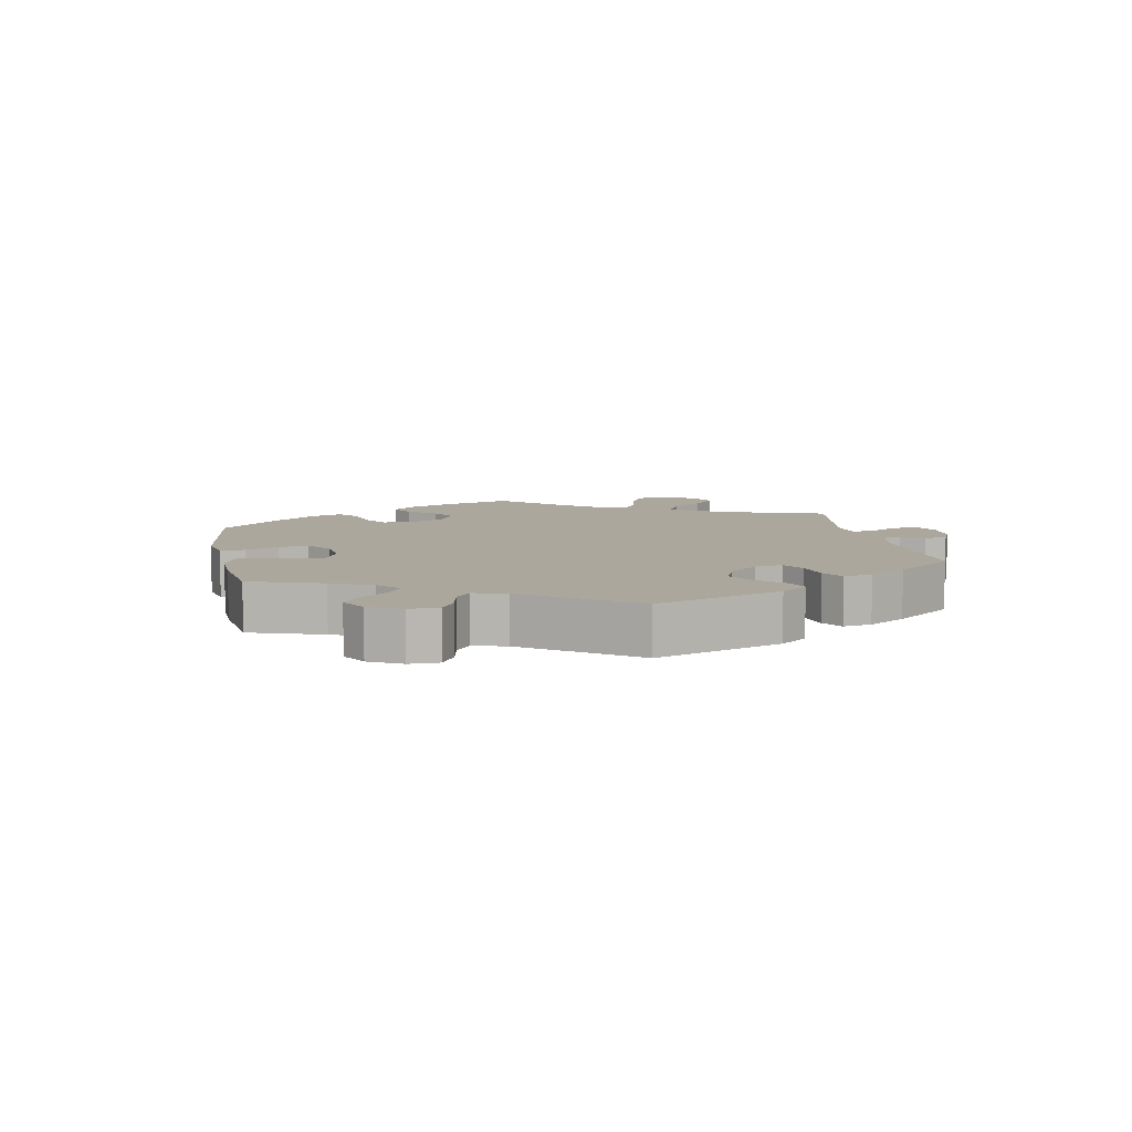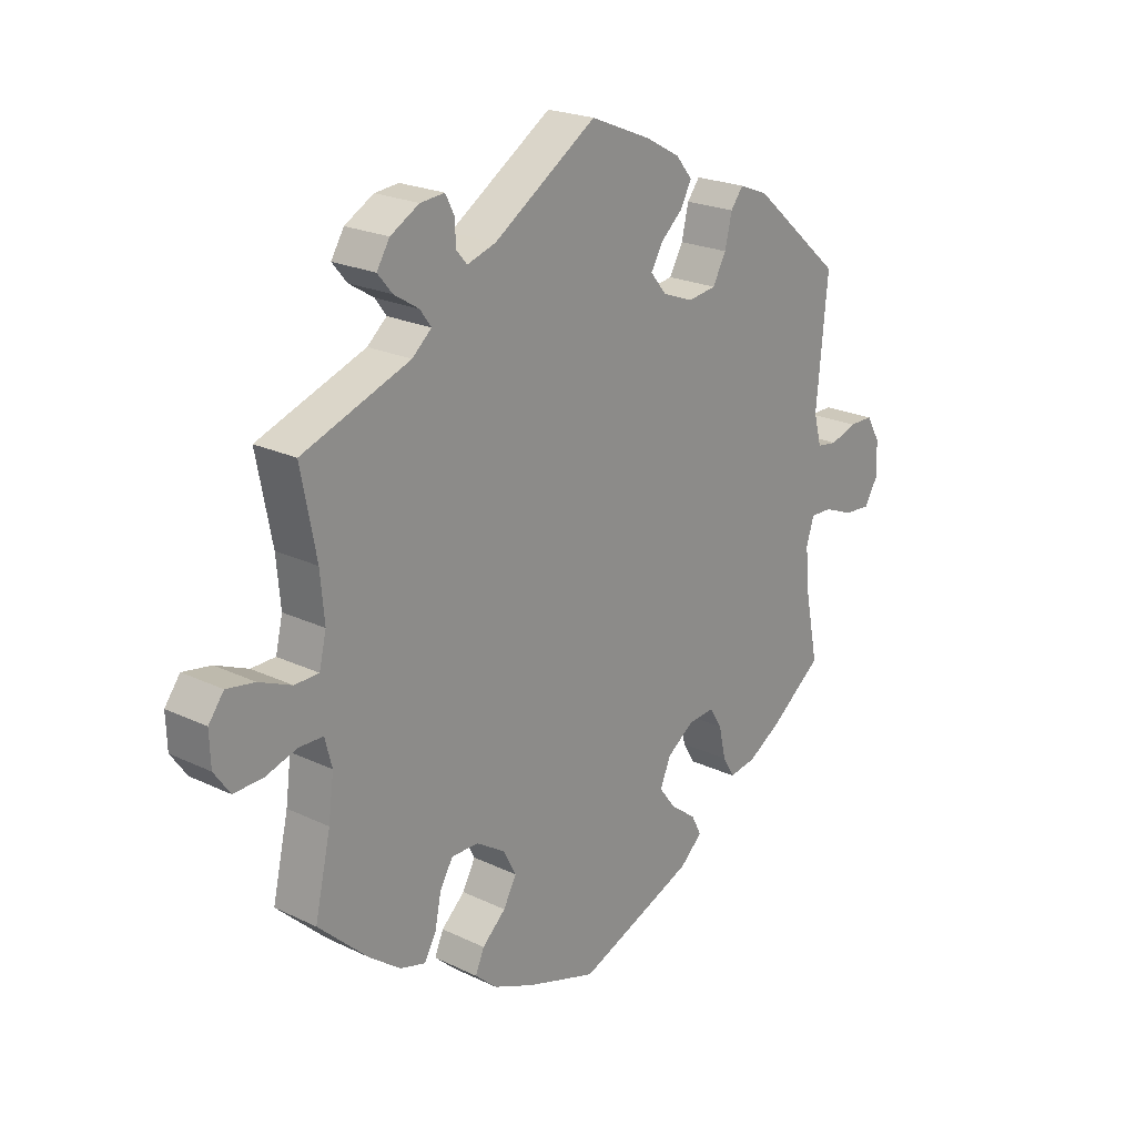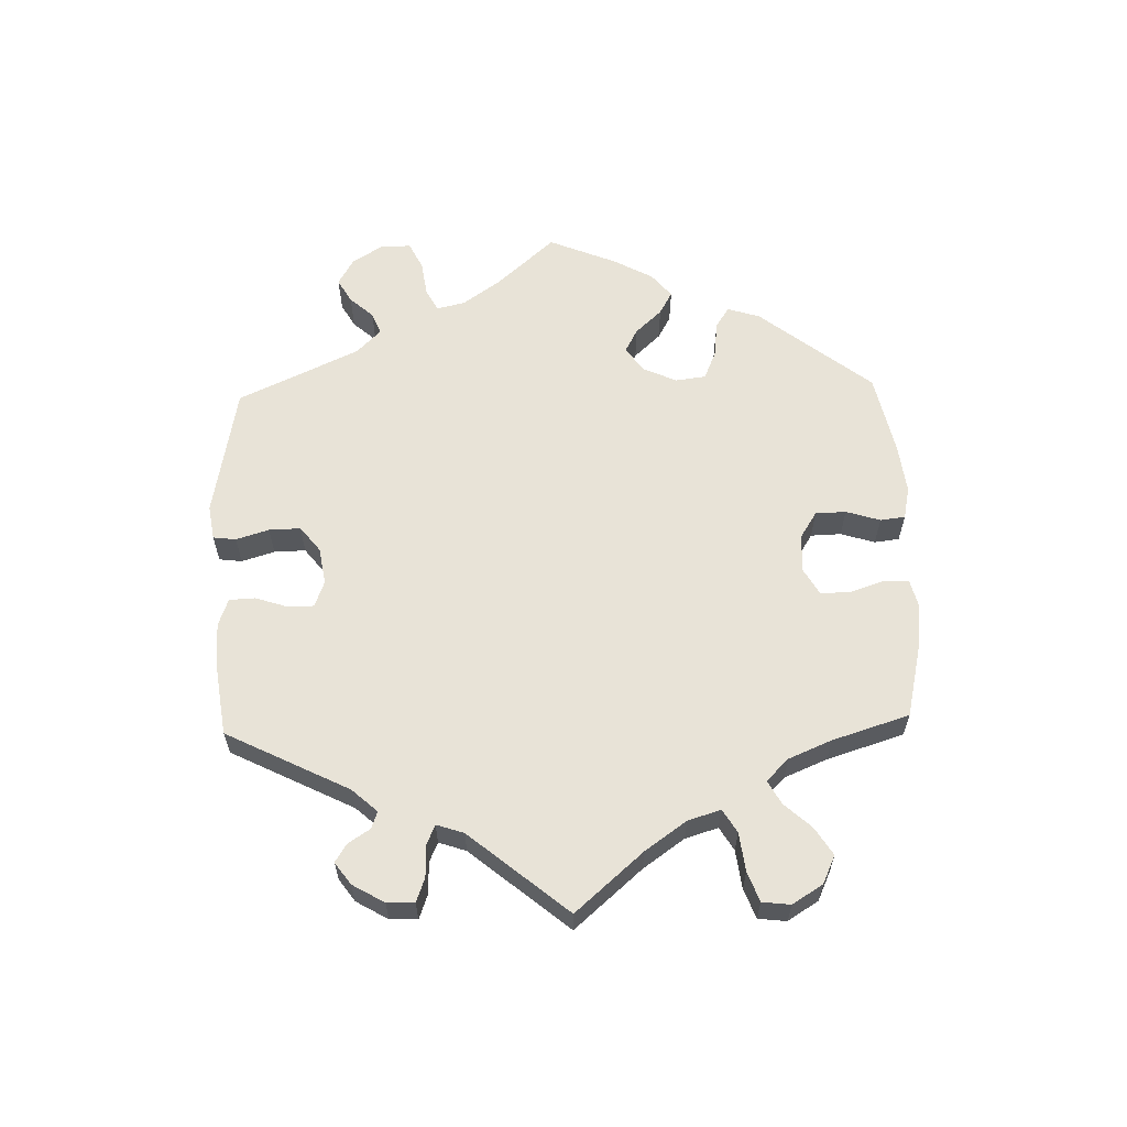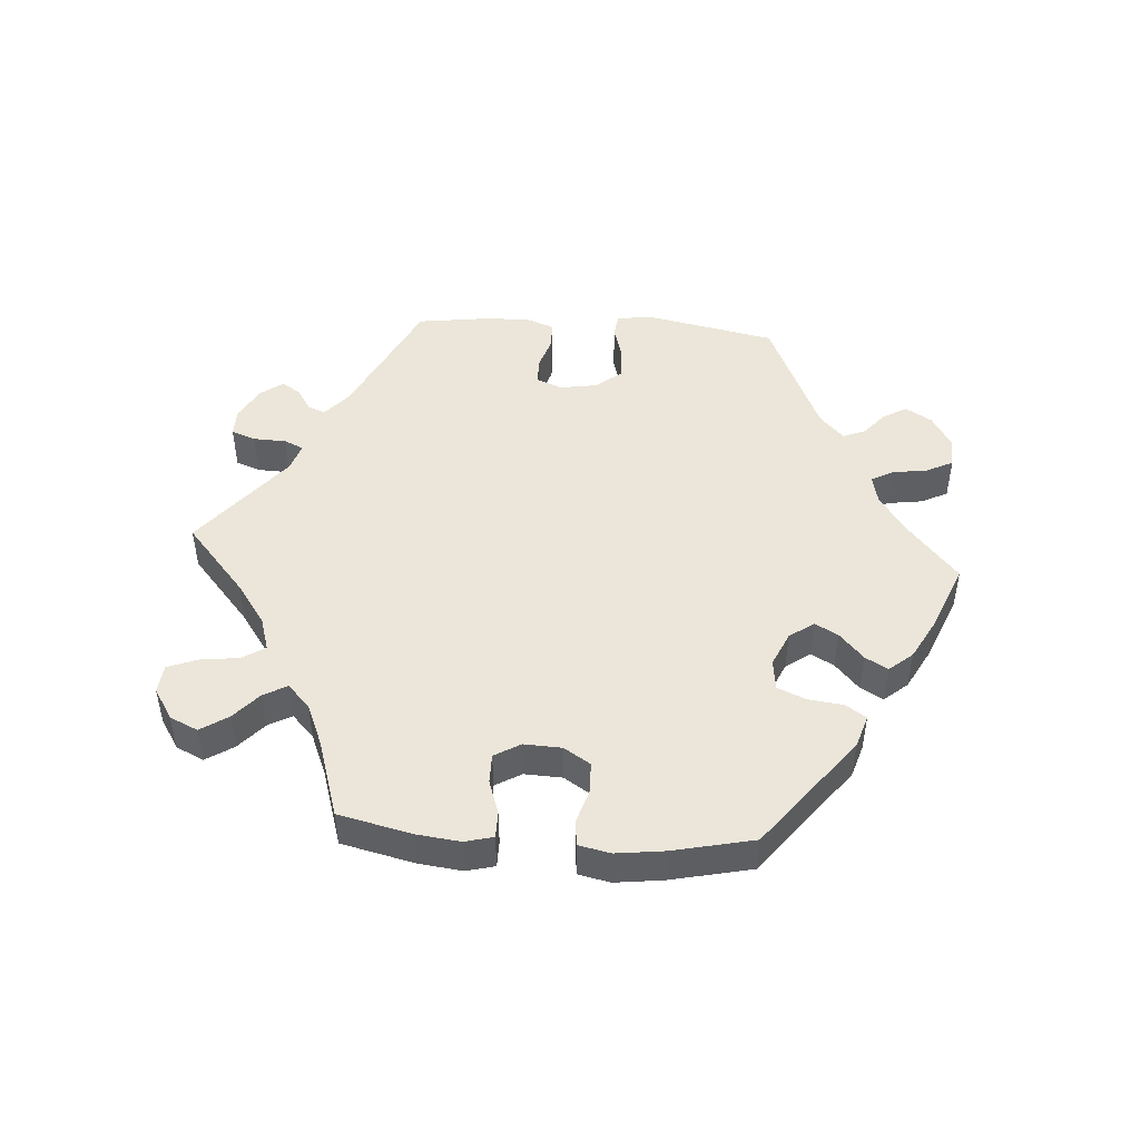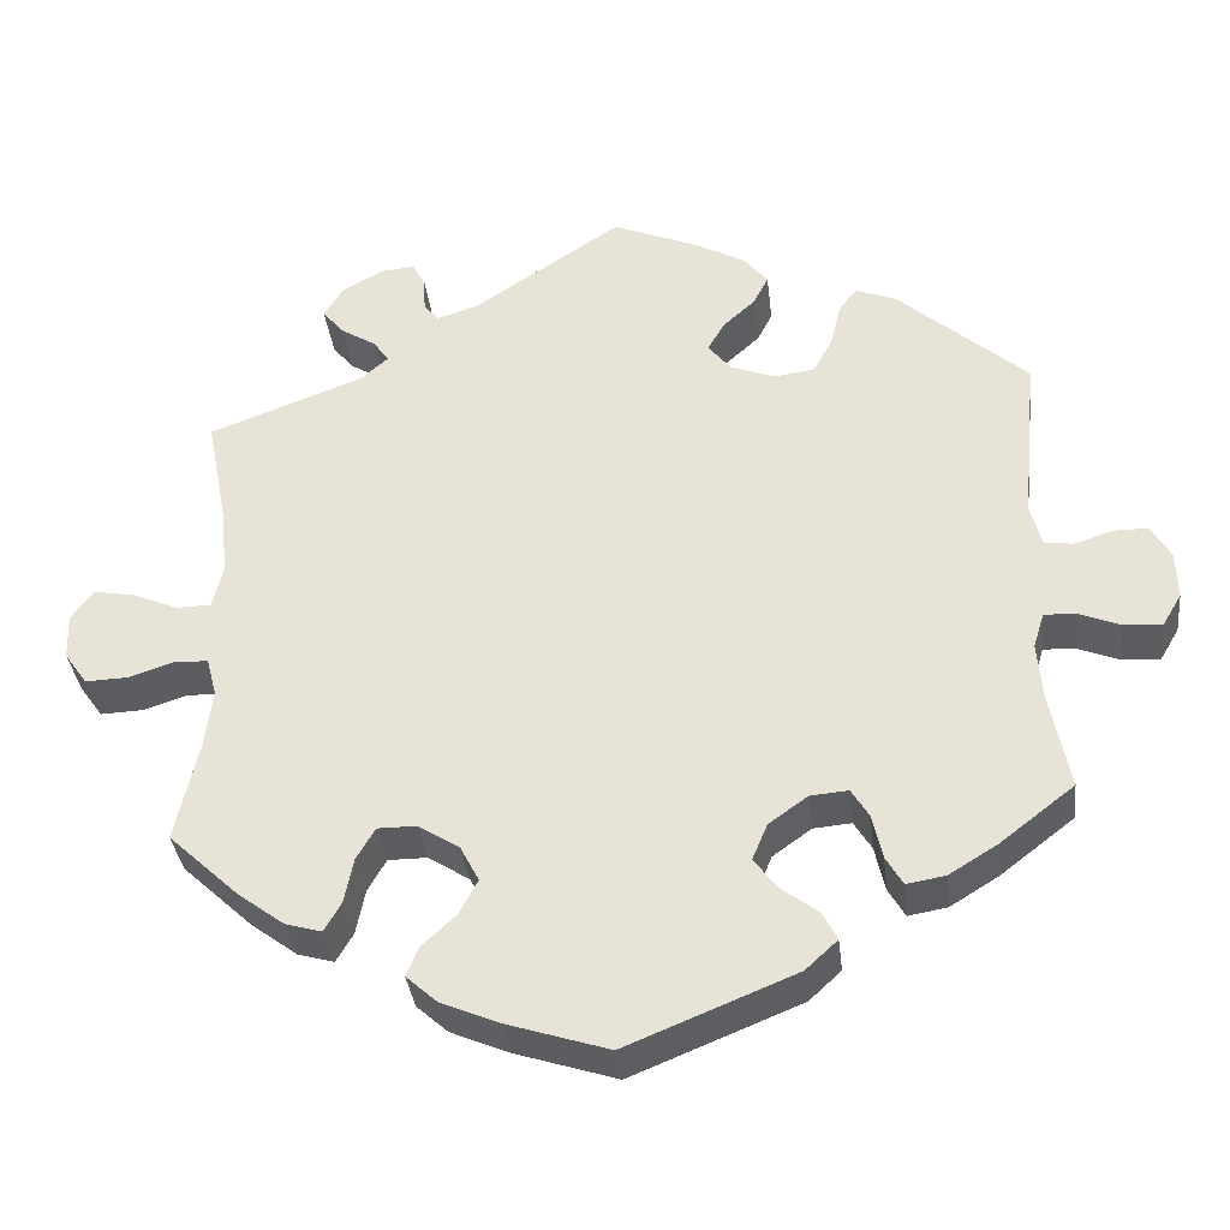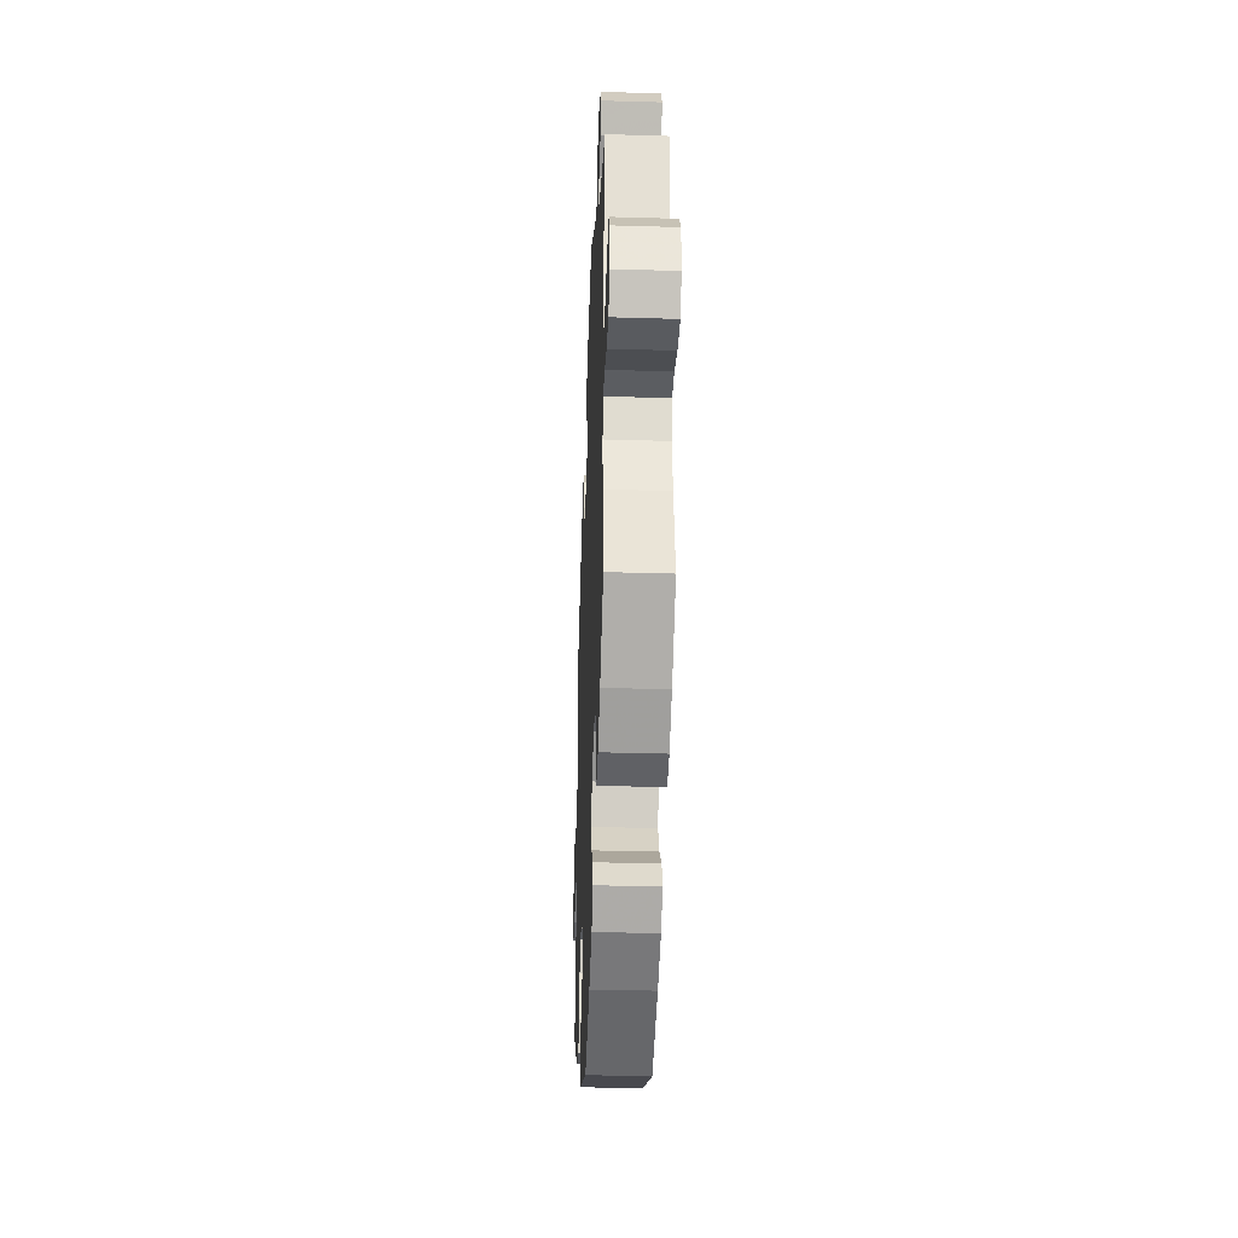
<metadata>
{"format":"obj","ext":"obj","renderer":"f3d","projection":"perspective","resolution":1024,"background":"white","views":[{"elev":8.3,"azim":-71.1,"up":"+Y"},{"elev":21.9,"azim":130.1,"up":"+Z"},{"elev":61.6,"azim":58.3,"up":"+Y"},{"elev":48.3,"azim":154.1,"up":"+Y"},{"elev":-35.0,"azim":-173.5,"up":"+Z"},{"elev":-34.6,"azim":87.7,"up":"+Z"}]}
</metadata>
<code>
v 0.417 0.07 -0.366
v 0.363 0.07 -0.406
v 0.32 0.07 -0.418
v 0.3 0.07 -0.384
v 0.289 0.07 -0.33
v 0.267 0.07 -0.292
v 0.221 0.07 -0.292
v 0.172 0.07 -0.323
v 0.15 0.07 -0.365
v 0.172 0.07 -0.406
v 0.212 0.07 -0.443
v 0.227 0.07 -0.478
v 0.19 0.07 -0.511
v 0.121 0.07 -0.54
v 0.001 0.07 -0.578
v -0.199 0.07 -0.497
v -0.237 0.07 -0.462
v -0.22 0.07 -0.429
v -0.176 0.07 -0.396
v -0.148 0.07 -0.359
v -0.166 0.07 -0.316
v -0.212 0.07 -0.283
v -0.257 0.07 -0.279
v -0.278 0.07 -0.313
v -0.29 0.07 -0.366
v -0.31 0.07 -0.4
v -0.356 0.07 -0.392
v -0.413 0.07 -0.357
v -0.501 0.07 -0.289
v -0.478 0.07 -0.174
v -0.472 0.07 -0.105
v -0.485 0.07 -0.063
v -0.522 0.07 -0.064
v -0.572 0.07 -0.084
v -0.617 0.07 -0.087
v -0.64 0.07 -0.048
v -0.638 0.07 0.008
v -0.615 0.07 0.048
v -0.574 0.07 0.048
v -0.529 0.07 0.033
v -0.494 0.07 0.038
v -0.481 0.07 0.088
v -0.5 0.07 0.289
v -0.347 0.07 0.422
v -0.298 0.07 0.441
v -0.277 0.07 0.413
v -0.265 0.07 0.362
v -0.242 0.07 0.32
v -0.194 0.07 0.313
v -0.141 0.07 0.333
v -0.114 0.07 0.366
v -0.134 0.07 0.401
v -0.172 0.07 0.435
v -0.19 0.07 0.47
v -0.162 0.07 0.504
v -0.103 0.07 0.536
v 0 0.07 0.578
v 0.175 0.07 0.463
v 0.224 0.07 0.447
v 0.242 0.07 0.468
v 0.244 0.07 0.508
v 0.259 0.07 0.537
v 0.3 0.07 0.533
v 0.349 0.07 0.505
v 0.371 0.07 0.469
v 0.346 0.07 0.439
v 0.304 0.07 0.413
v 0.285 0.07 0.387
v 0.318 0.07 0.358
v 0.501 0.07 0.29
v 0.475 0.07 0.156
v 0.468 0.07 0.079
v 0.48 0.07 0.028
v 0.521 0.07 0.027
v 0.576 0.07 0.05
v 0.624 0.07 0.058
v 0.65 0.07 0.023
v 0.648 0.07 -0.032
v 0.621 0.07 -0.07
v 0.571 0.07 -0.068
v 0.518 0.07 -0.051
v 0.477 0.07 -0.052
v 0.465 0.07 -0.098
v 0.474 0.07 -0.168
v 0.501 0.07 -0.288
v 0.417 0 -0.366
v 0.363 0 -0.406
v 0.32 0 -0.418
v 0.3 0 -0.384
v 0.289 0 -0.33
v 0.267 0 -0.292
v 0.221 0 -0.292
v 0.172 0 -0.323
v 0.15 0 -0.365
v 0.172 0 -0.406
v 0.212 0 -0.443
v 0.227 0 -0.478
v 0.19 0 -0.511
v 0.121 0 -0.54
v 0.001 0 -0.578
v -0.199 0 -0.497
v -0.237 0 -0.462
v -0.22 0 -0.429
v -0.176 0 -0.396
v -0.148 0 -0.359
v -0.166 0 -0.316
v -0.212 0 -0.283
v -0.257 0 -0.279
v -0.278 0 -0.313
v -0.29 0 -0.366
v -0.31 0 -0.4
v -0.356 0 -0.392
v -0.413 0 -0.357
v -0.501 0 -0.289
v -0.478 0 -0.174
v -0.472 0 -0.105
v -0.485 0 -0.063
v -0.522 0 -0.064
v -0.572 0 -0.084
v -0.617 0 -0.087
v -0.64 0 -0.048
v -0.638 0 0.008
v -0.615 0 0.048
v -0.574 0 0.048
v -0.529 0 0.033
v -0.494 0 0.038
v -0.481 0 0.088
v -0.5 0 0.289
v -0.347 0 0.422
v -0.298 0 0.441
v -0.277 0 0.413
v -0.265 0 0.362
v -0.242 0 0.32
v -0.194 0 0.313
v -0.141 0 0.333
v -0.114 0 0.366
v -0.134 0 0.401
v -0.172 0 0.435
v -0.19 0 0.47
v -0.162 0 0.504
v -0.103 0 0.536
v 0 0 0.578
v 0.175 0 0.463
v 0.224 0 0.447
v 0.242 0 0.468
v 0.244 0 0.508
v 0.259 0 0.537
v 0.3 0 0.533
v 0.349 0 0.505
v 0.371 0 0.469
v 0.346 0 0.439
v 0.304 0 0.413
v 0.285 0 0.387
v 0.318 0 0.358
v 0.501 0 0.29
v 0.475 0 0.156
v 0.468 0 0.079
v 0.48 0 0.028
v 0.521 0 0.027
v 0.576 0 0.05
v 0.624 0 0.058
v 0.65 0 0.023
v 0.648 0 -0.032
v 0.621 0 -0.07
v 0.571 0 -0.068
v 0.518 0 -0.051
v 0.477 0 -0.052
v 0.465 0 -0.098
v 0.474 0 -0.168
v 0.501 0 -0.288
f 84 85 1 2
f 83 84 2 3
f 82 83 3 4
f 78 79 80 81
f 78 81 82
f 77 78 82
f 74 75 76 77
f 73 74 77 82
f 72 73 82 4
f 69 70 71
f 68 69 71 72
f 64 65 66 67
f 64 67 68
f 63 64 68
f 60 61 62 63
f 59 60 63 68
f 58 59 68 72
f 52 53 54 55
f 51 52 55 56
f 44 45 46 47
f 42 43 44 47
f 41 42 47 48
f 37 38 39 40
f 37 40 41
f 36 37 41
f 33 34 35 36
f 32 33 36 41
f 31 32 41 48
f 27 28 29 30
f 24 25 26 27
f 23 24 27 30
f 22 23 30 31
f 16 17 18 19
f 16 19 20
f 15 16 20
f 14 15 20 21
f 10 11 12 13
f 9 10 13 14
f 58 72 4 5
f 51 56 57 58
f 50 51 58
f 22 31 48 49
f 21 22 49 50
f 9 14 21 50
f 8 9 50 58
f 58 5 6
f 58 6 7
f 7 8 58
f 87 86 170 169
f 88 87 169 168
f 89 88 168 167
f 166 165 164 163
f 167 166 163
f 167 163 162
f 162 161 160 159
f 167 162 159 158
f 89 167 158 157
f 156 155 154
f 157 156 154 153
f 152 151 150 149
f 153 152 149
f 153 149 148
f 148 147 146 145
f 153 148 145 144
f 157 153 144 143
f 140 139 138 137
f 141 140 137 136
f 132 131 130 129
f 132 129 128 127
f 133 132 127 126
f 125 124 123 122
f 126 125 122
f 126 122 121
f 121 120 119 118
f 126 121 118 117
f 133 126 117 116
f 115 114 113 112
f 112 111 110 109
f 115 112 109 108
f 116 115 108 107
f 104 103 102 101
f 105 104 101
f 105 101 100
f 106 105 100 99
f 98 97 96 95
f 99 98 95 94
f 90 89 157 143
f 143 142 141 136
f 143 136 135
f 134 133 116 107
f 135 134 107 106
f 135 106 99 94
f 143 135 94 93
f 91 90 143
f 92 91 143
f 143 93 92
f 1 86 87 2
f 2 87 88 3
f 3 88 89 4
f 4 89 90 5
f 5 90 91 6
f 6 91 92 7
f 7 92 93 8
f 8 93 94 9
f 9 94 95 10
f 10 95 96 11
f 11 96 97 12
f 12 97 98 13
f 13 98 99 14
f 14 99 100 15
f 15 100 101 16
f 16 101 102 17
f 17 102 103 18
f 18 103 104 19
f 19 104 105 20
f 20 105 106 21
f 21 106 107 22
f 22 107 108 23
f 23 108 109 24
f 24 109 110 25
f 25 110 111 26
f 26 111 112 27
f 27 112 113 28
f 28 113 114 29
f 29 114 115 30
f 30 115 116 31
f 31 116 117 32
f 32 117 118 33
f 33 118 119 34
f 34 119 120 35
f 35 120 121 36
f 36 121 122 37
f 37 122 123 38
f 38 123 124 39
f 39 124 125 40
f 40 125 126 41
f 41 126 127 42
f 42 127 128 43
f 43 128 129 44
f 44 129 130 45
f 45 130 131 46
f 46 131 132 47
f 47 132 133 48
f 48 133 134 49
f 49 134 135 50
f 50 135 136 51
f 51 136 137 52
f 52 137 138 53
f 53 138 139 54
f 54 139 140 55
f 55 140 141 56
f 56 141 142 57
f 57 142 143 58
f 58 143 144 59
f 59 144 145 60
f 60 145 146 61
f 61 146 147 62
f 62 147 148 63
f 63 148 149 64
f 64 149 150 65
f 65 150 151 66
f 66 151 152 67
f 67 152 153 68
f 68 153 154 69
f 69 154 155 70
f 70 155 156 71
f 71 156 157 72
f 72 157 158 73
f 73 158 159 74
f 74 159 160 75
f 75 160 161 76
f 76 161 162 77
f 77 162 163 78
f 78 163 164 79
f 79 164 165 80
f 80 165 166 81
f 81 166 167 82
f 82 167 168 83
f 83 168 169 84
f 84 169 170 85
f 85 170 86 1

</code>
